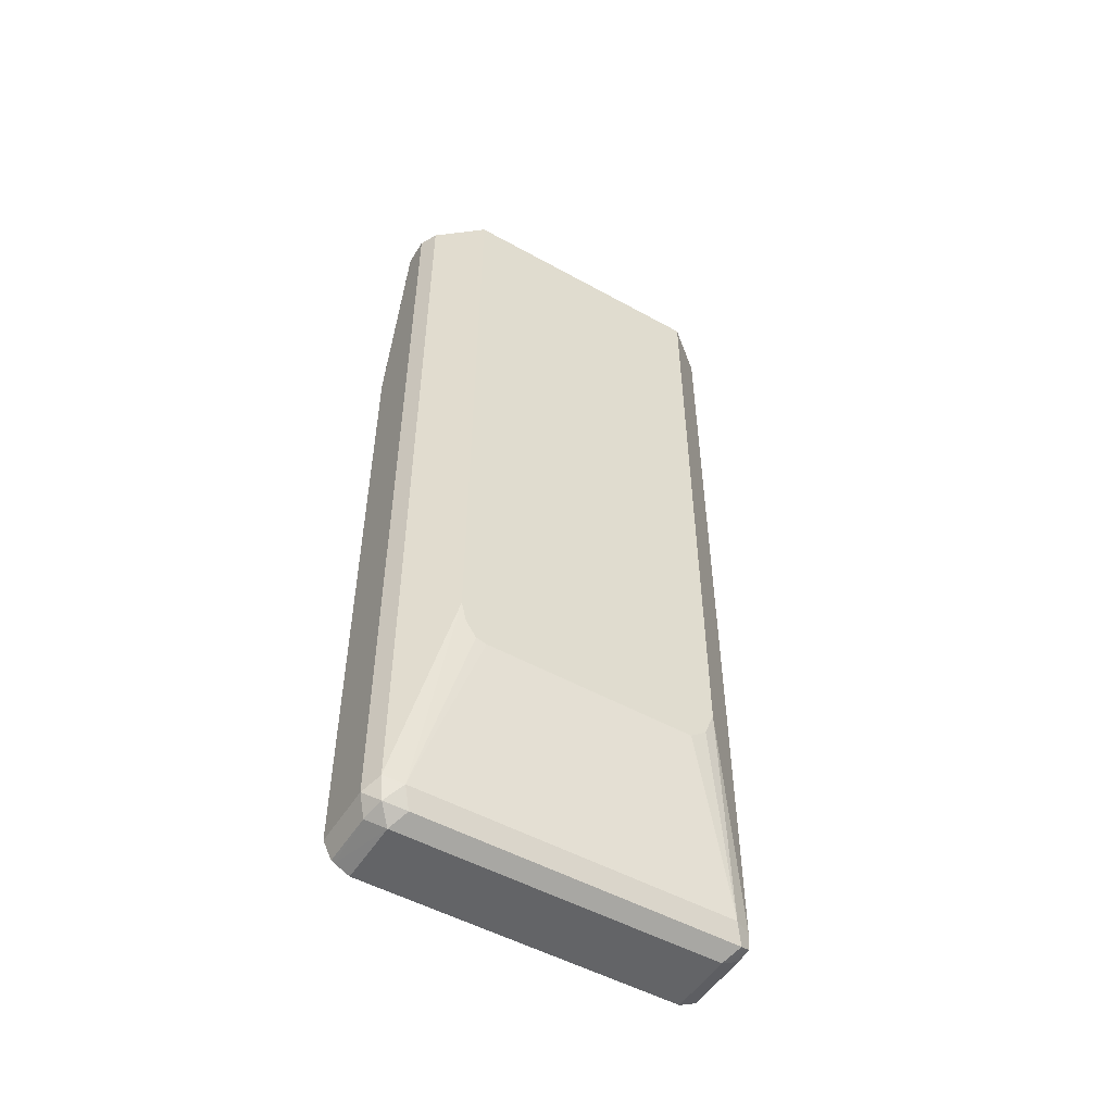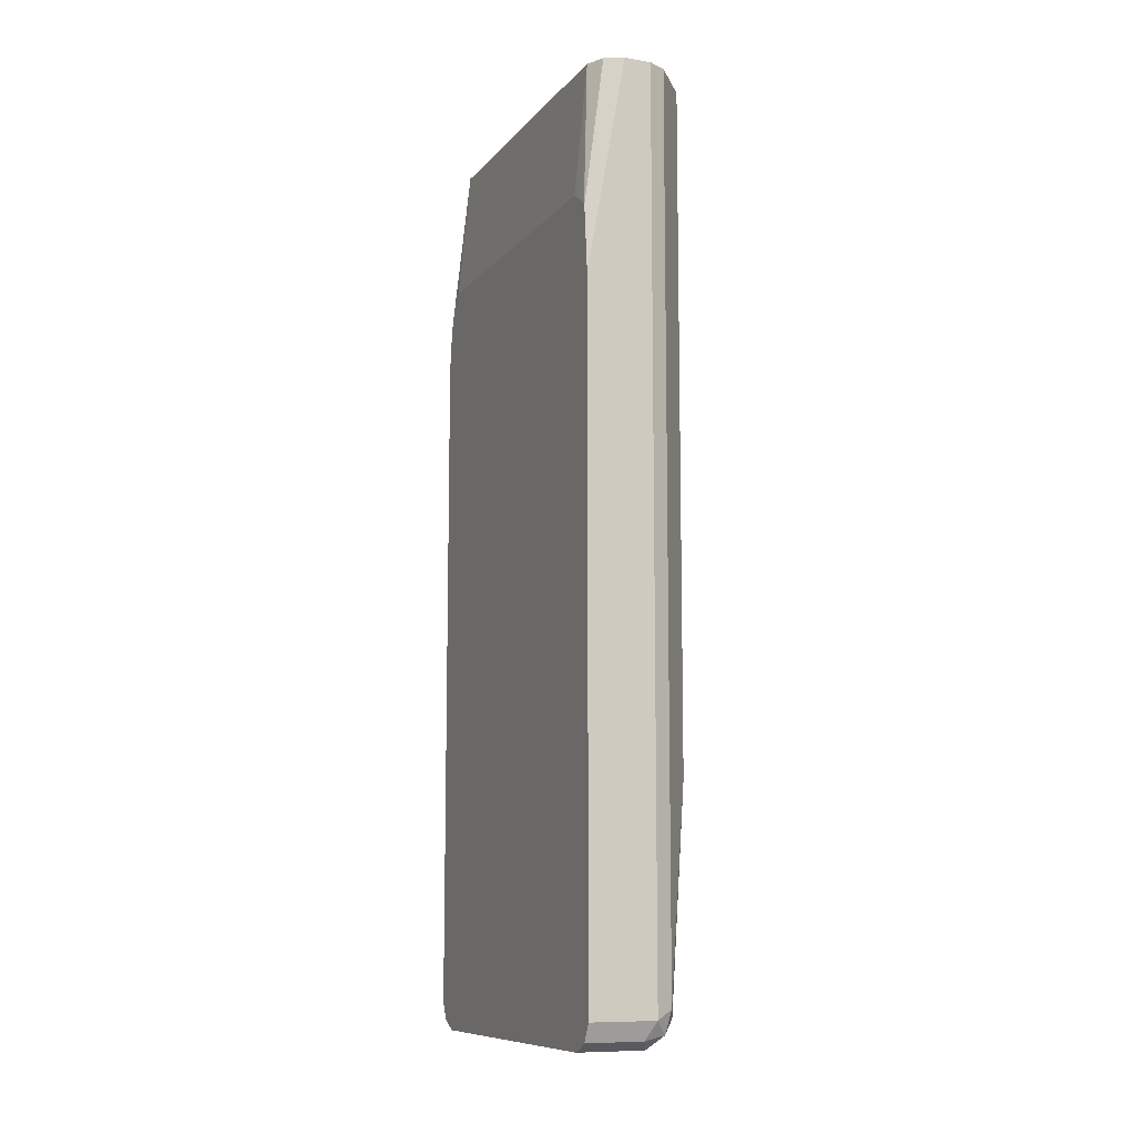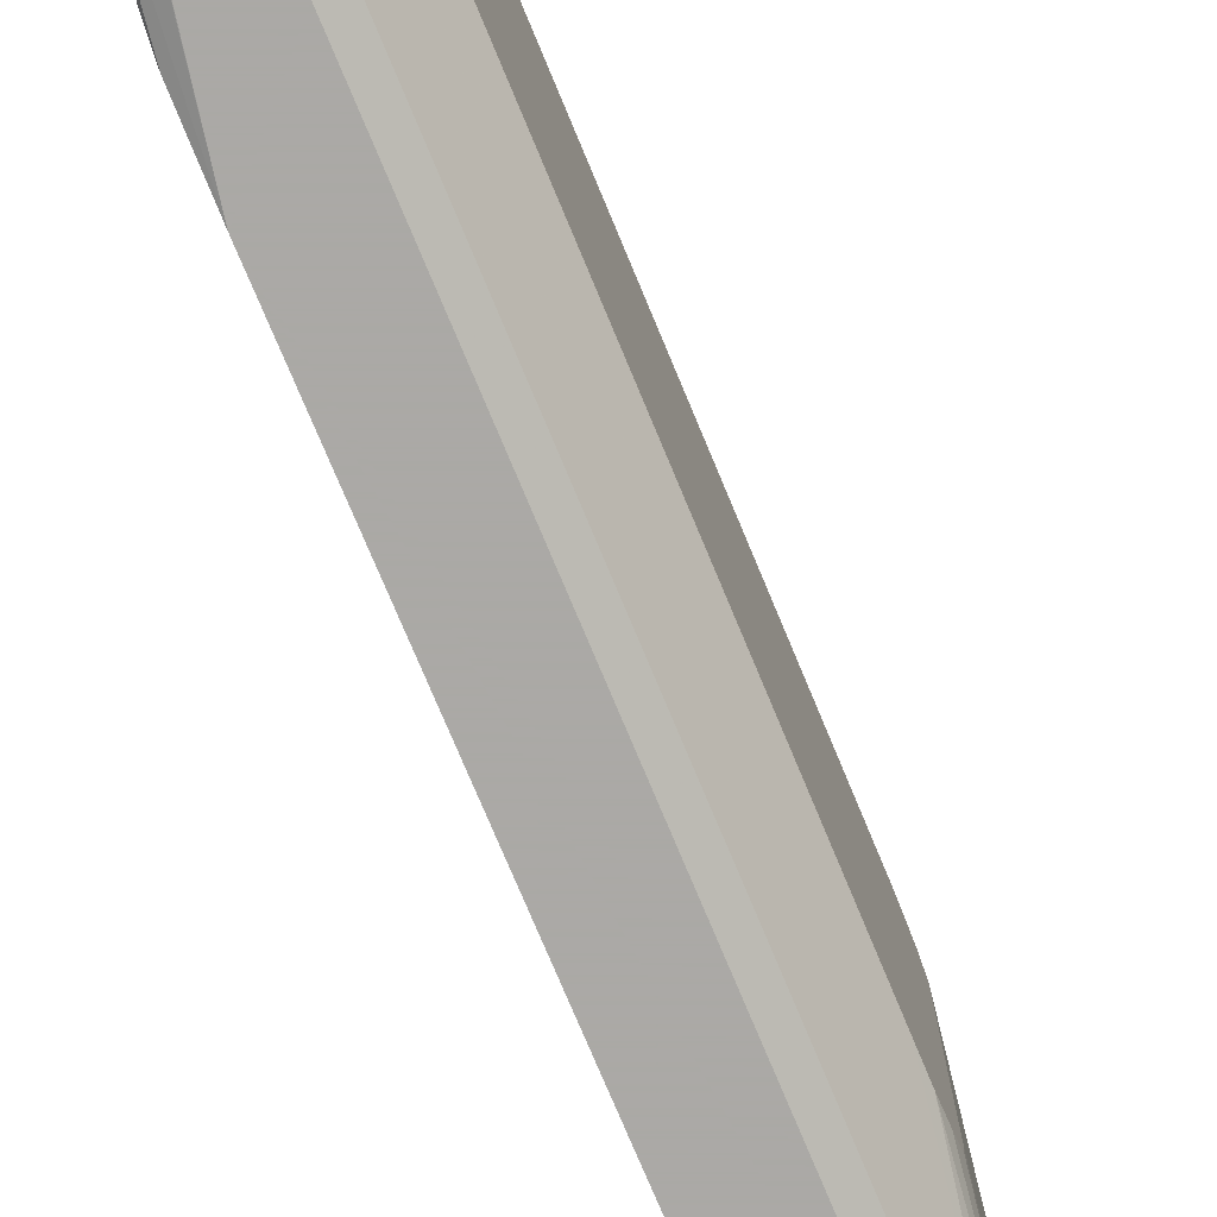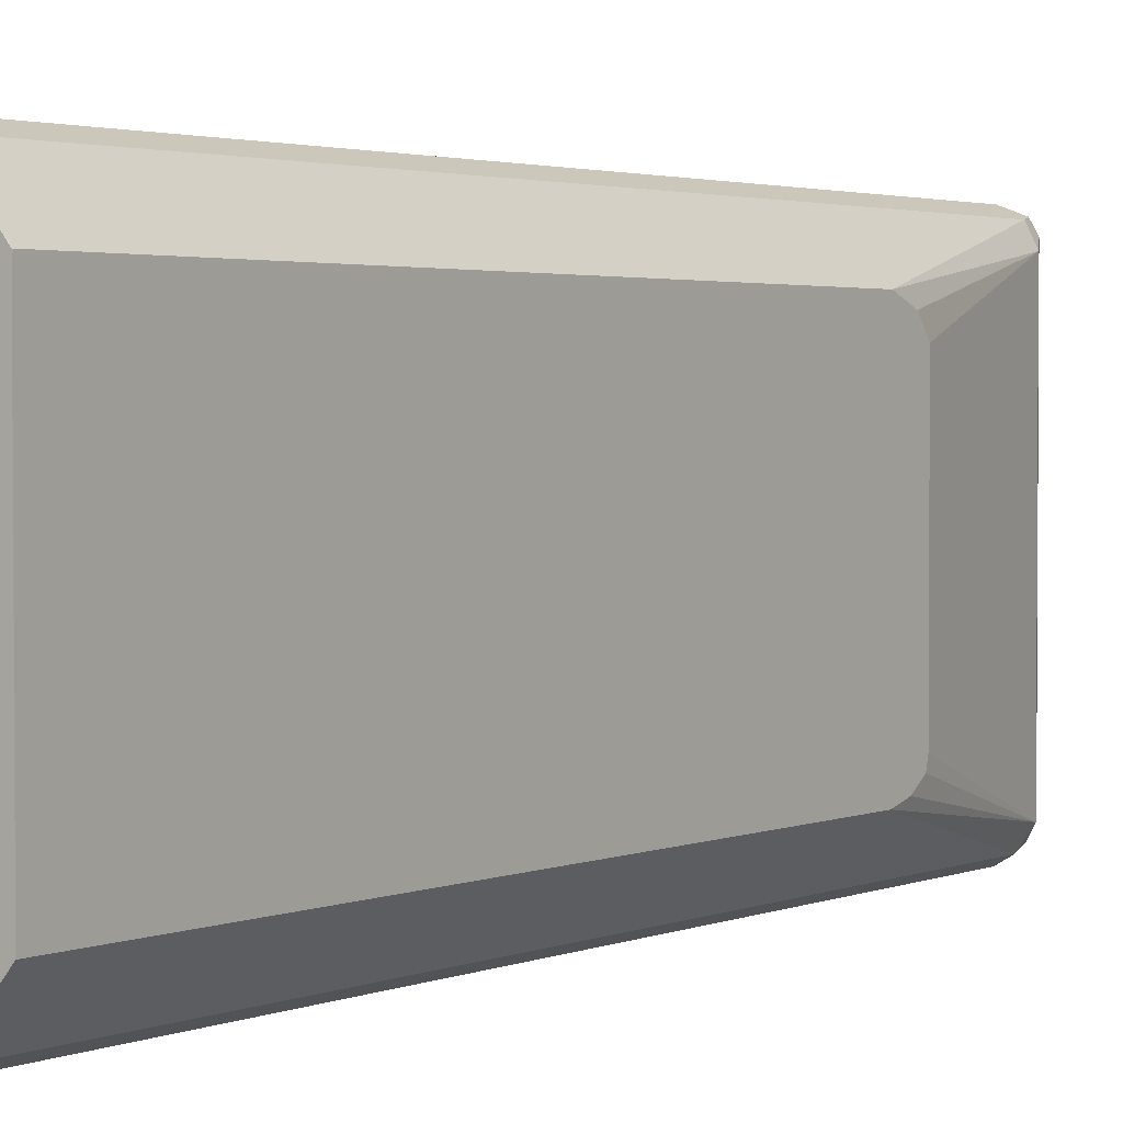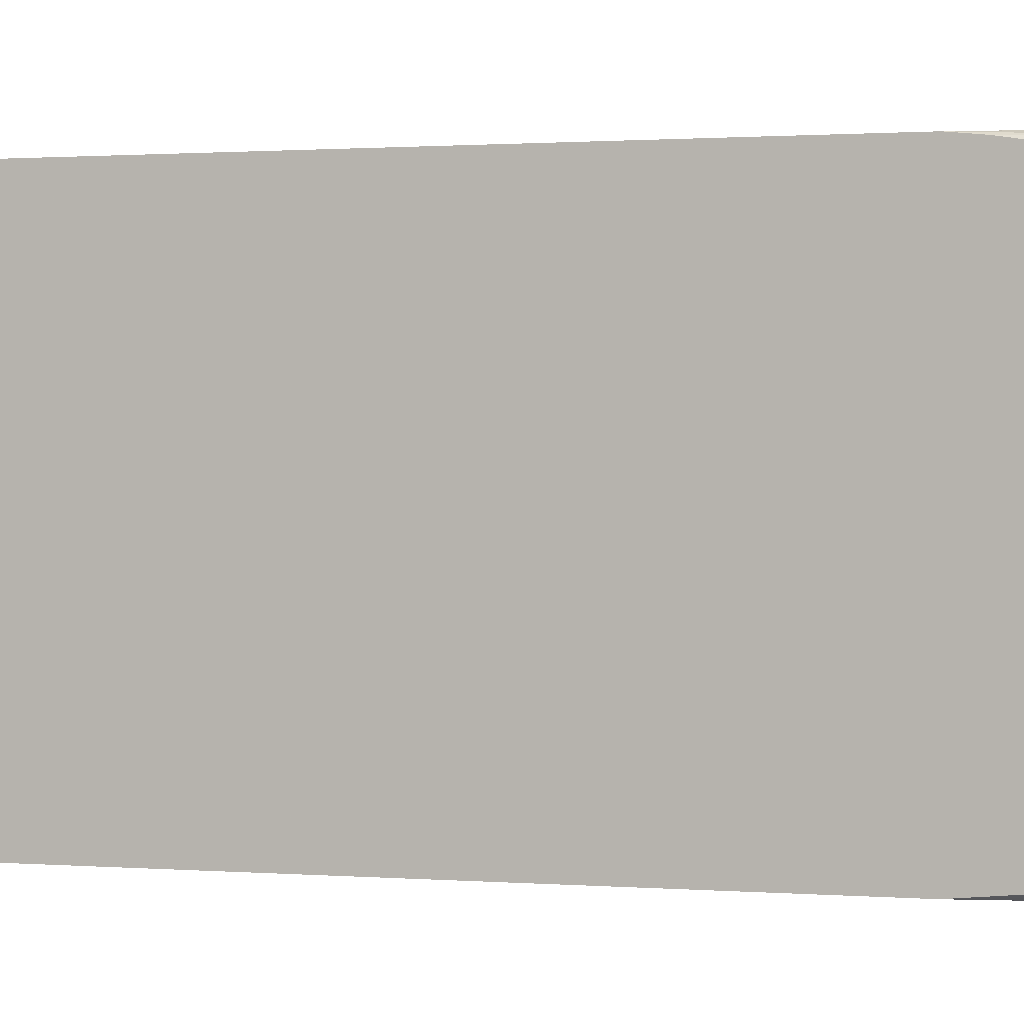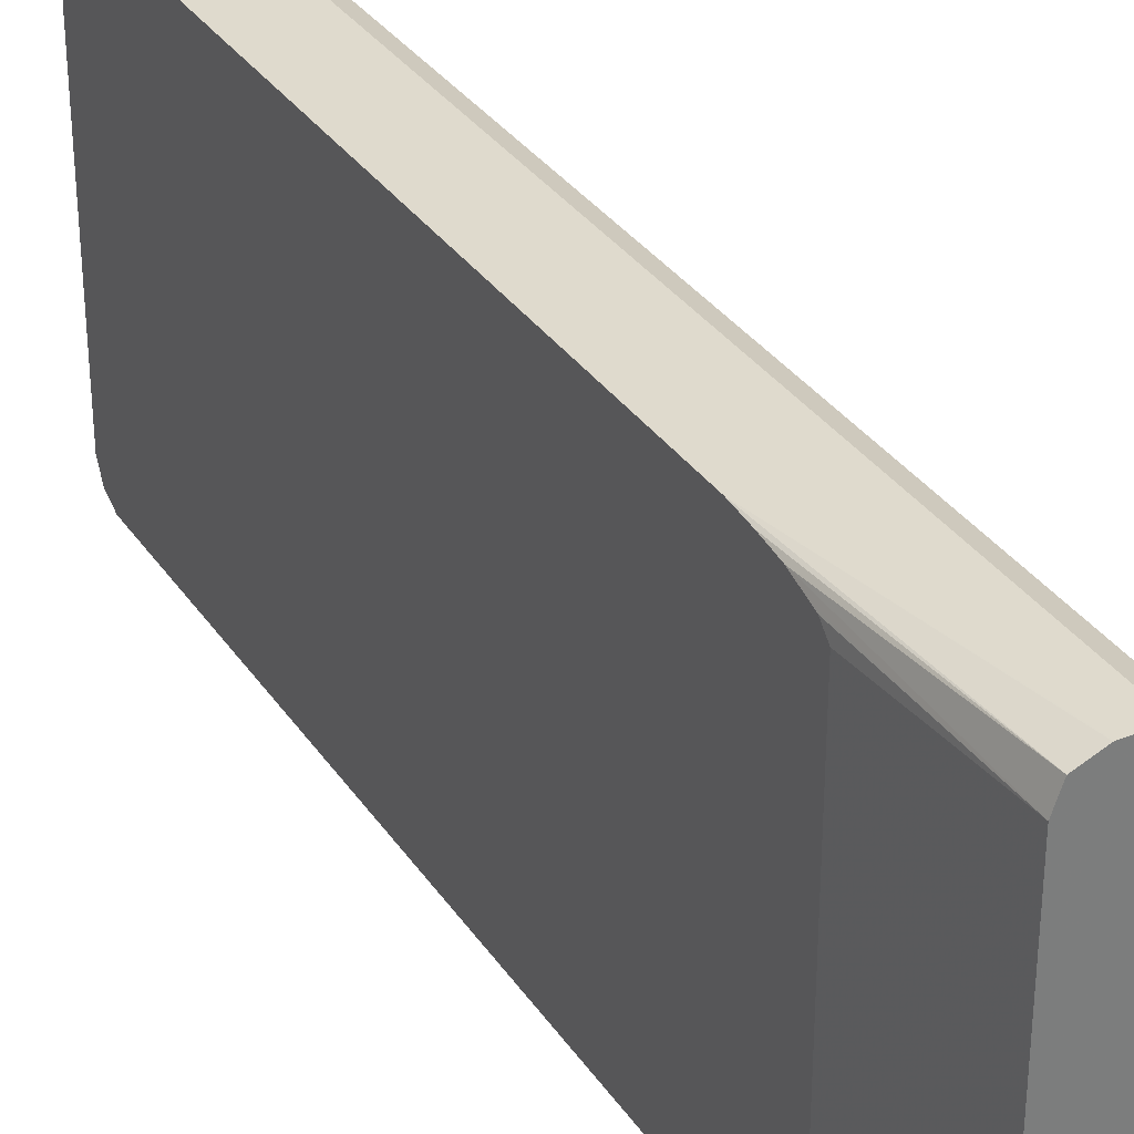
<metadata>
{"format":"obj","ext":"obj","renderer":"f3d","projection":"perspective","resolution":1024,"background":"white","views":[{"elev":-51.2,"azim":-121.1,"up":"+Y"},{"elev":-9.8,"azim":157.1,"up":"+Y"},{"elev":-75.5,"azim":-157.4,"up":"+Z"},{"elev":2.3,"azim":-145.9,"up":"+Z"},{"elev":0.8,"azim":108.6,"up":"+Z"},{"elev":32.6,"azim":151.5,"up":"+Z"}]}
</metadata>
<code>
v -0.1918 0.04307 0.1492
v -0.1913 0.04307 0.149
v -0.2132 0.04307 0.1492
v -0.1608 -0.1279 0.1492
v -0.1755 0.04307 0.1426
v -0.227 0.04307 0.1423
v -0.2132 -0.6607 0.1492
v -0.1608 -0.1086 0.1473
v -0.1608 -0.6607 0.1492
v -0.1703 0.04307 0.1279
v -0.1608 -0.09011 0.1444
v -0.2274 0.04307 0.1421
v -0.2274 -0.6607 0.1421
v -0.2238 -0.6714 0.1439
v -0.1608 -0.6749 0.1421
v -0.1608 -0.07413 0.139
v -0.1608 -0.0698 0.1376
v -0.1608 -0.06206 0.1298
v -0.1703 0.04307 -0.1279
v -0.2558 0.04307 0.1066
v -0.2558 0.04258 0.1066
v -0.2558 -0.4903 0.1066
v -0.2345 -0.6607 0.1279
v -0.2274 -0.6749 0.135
v -0.2132 -0.6821 0.1279
v -0.2132 -0.6749 0.1421
v -0.1608 -0.6821 0.1279
v -0.1608 -0.06206 -0.1259
v -0.1771 0.04307 -0.1416
v -0.1608 -0.06881 -0.137
v -0.1608 -0.07364 -0.1436
v -0.1608 -0.07562 -0.1444
v -0.2558 0.04307 0.101
v -0.2558 -0.5115 0.09856
v -0.2345 -0.6607 -0.1279
v -0.2558 -0.5222 0.08521
v -0.2274 -0.6749 -0.1208
v -0.2132 -0.6821 -0.1279
v -0.1608 -0.6821 -0.1279
v -0.1774 0.04307 -0.1421
v -0.1608 -0.1279 -0.1492
v -0.2558 0.04307 -0.1066
v -0.2558 0.04258 -0.1066
v -0.2274 -0.6536 -0.1421
v -0.2238 -0.6714 -0.1385
v -0.2558 -0.5222 -0.0853
v -0.2558 -0.52 -0.09377
v -0.2558 -0.5072 -0.1023
v -0.2558 -0.4903 -0.1065
v -0.2061 -0.6749 -0.1421
v -0.1608 -0.6763 -0.1395
v -0.1913 0.04307 -0.1491
v -0.1918 0.04307 -0.1492
v -0.1608 -0.6607 -0.1492
v -0.2274 0.04307 -0.1421
v -0.2558 -0.469 -0.1066
v -0.2132 -0.6607 -0.1492
v -0.1608 -0.6724 -0.1434
v -0.1608 -0.6749 -0.1421
v -0.2132 0.04307 -0.1492
f 21 36 34
f 21 34 22
f 22 34 23
f 23 35 37
f 23 36 46
f 23 34 36
f 23 46 35
f 24 37 38
f 21 46 36
f 24 38 25
f 23 37 24
f 21 47 46
f 19 30 31
f 21 49 48
f 21 56 49
f 21 43 56
f 21 33 43
f 20 33 21
f 19 32 29
f 19 31 32
f 19 28 30
f 15 25 27
f 15 26 25
f 14 23 24
f 25 38 39
f 21 48 47
f 25 39 27
f 43 55 44
f 32 41 40
f 50 58 59
f 50 57 58
f 45 57 50
f 44 60 57
f 44 55 60
f 44 49 56
f 44 57 45
f 43 44 56
f 14 25 26
f 42 55 43
f 41 60 53
f 41 57 60
f 29 32 40
f 41 54 57
f 40 41 52
f 38 51 39
f 38 50 51
f 38 45 50
f 37 45 38
f 35 49 44
f 35 48 49
f 35 47 48
f 35 46 47
f 35 45 37
f 35 44 45
f 33 42 43
f 41 53 52
f 14 24 25
f 4 16 11
f 13 22 23
f 4 15 27
f 4 9 15
f 4 8 5
f 3 6 7
f 2 4 5
f 1 4 2
f 1 9 4
f 1 7 9
f 1 3 7
f 1 6 3
f 1 12 6
f 1 20 12
f 1 33 20
f 1 42 33
f 1 55 42
f 1 60 55
f 1 53 60
f 1 52 53
f 1 40 52
f 1 29 40
f 1 19 29
f 1 10 19
f 1 5 10
f 1 2 5
f 50 59 51
f 4 27 39
f 4 39 51
f 4 51 59
f 4 59 58
f 12 22 13
f 12 21 22
f 12 20 21
f 10 11 16
f 10 28 19
f 10 18 28
f 10 17 18
f 10 16 17
f 7 15 9
f 7 26 15
f 7 14 26
f 6 14 7
f 13 23 14
f 6 13 14
f 5 11 10
f 5 8 11
f 4 11 8
f 4 17 16
f 4 18 17
f 4 28 18
f 4 30 28
f 4 31 30
f 4 32 31
f 4 41 32
f 4 54 41
f 4 58 54
f 6 12 13
f 54 58 57

</code>
